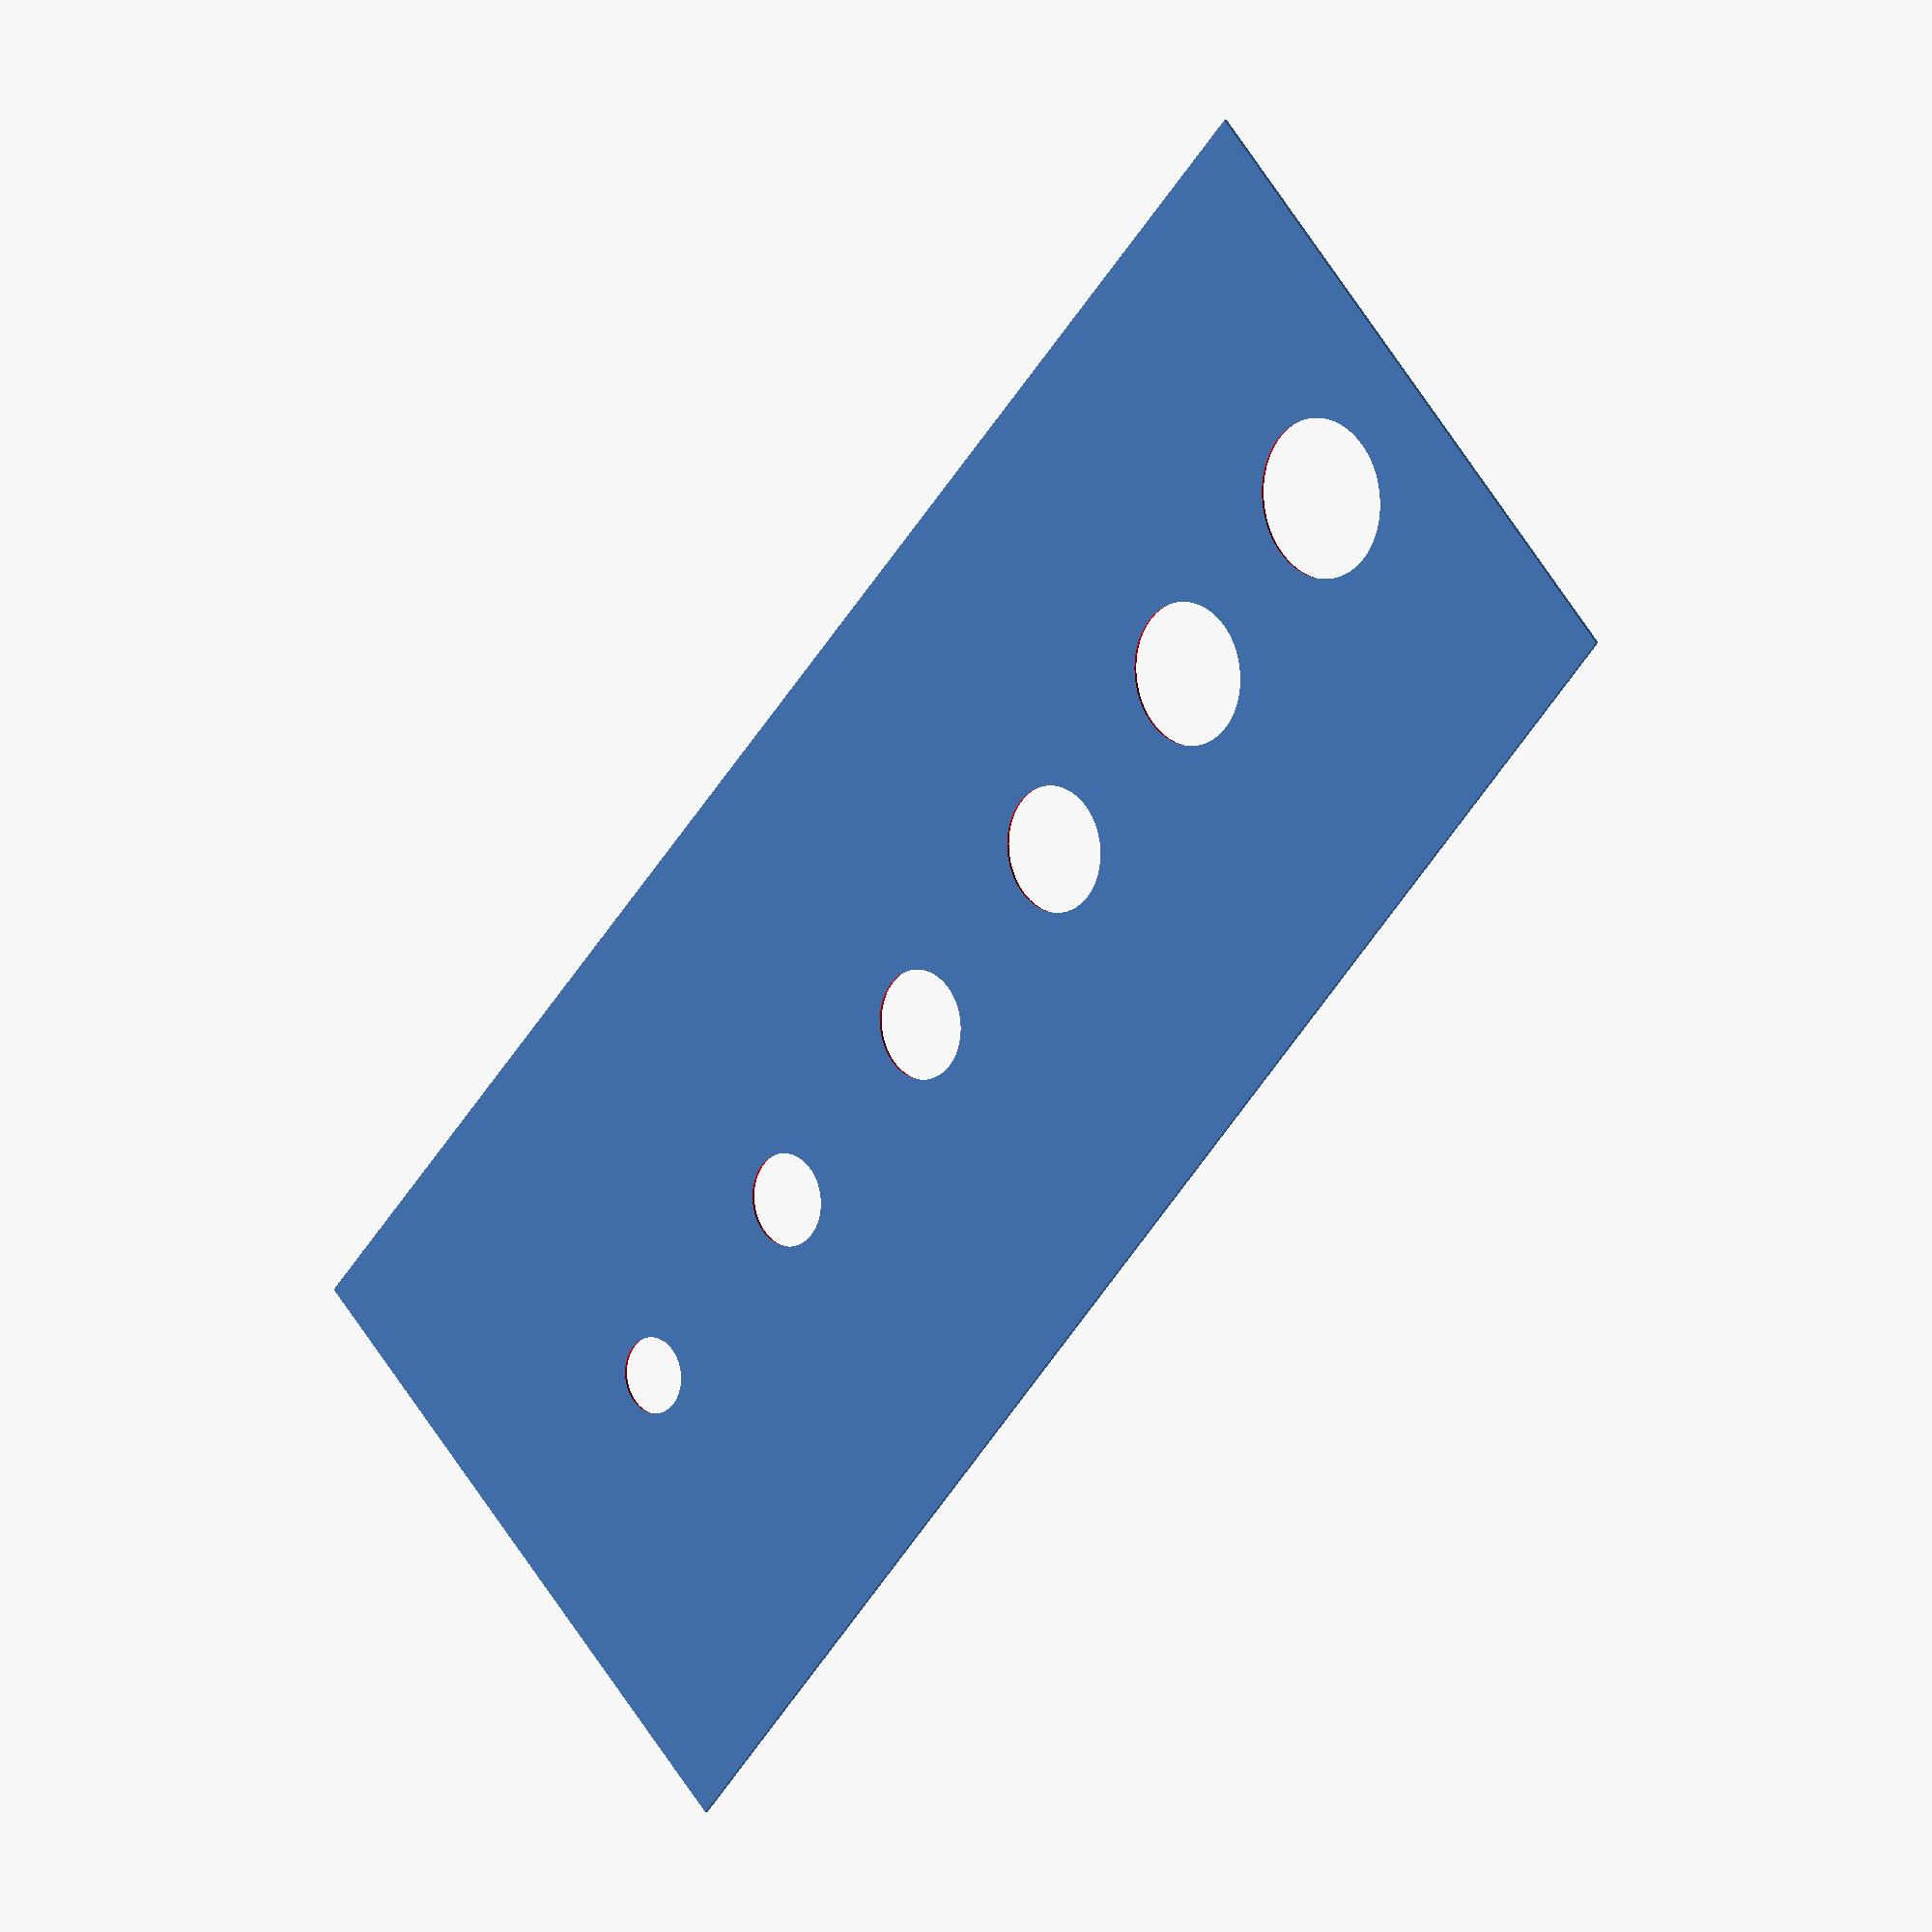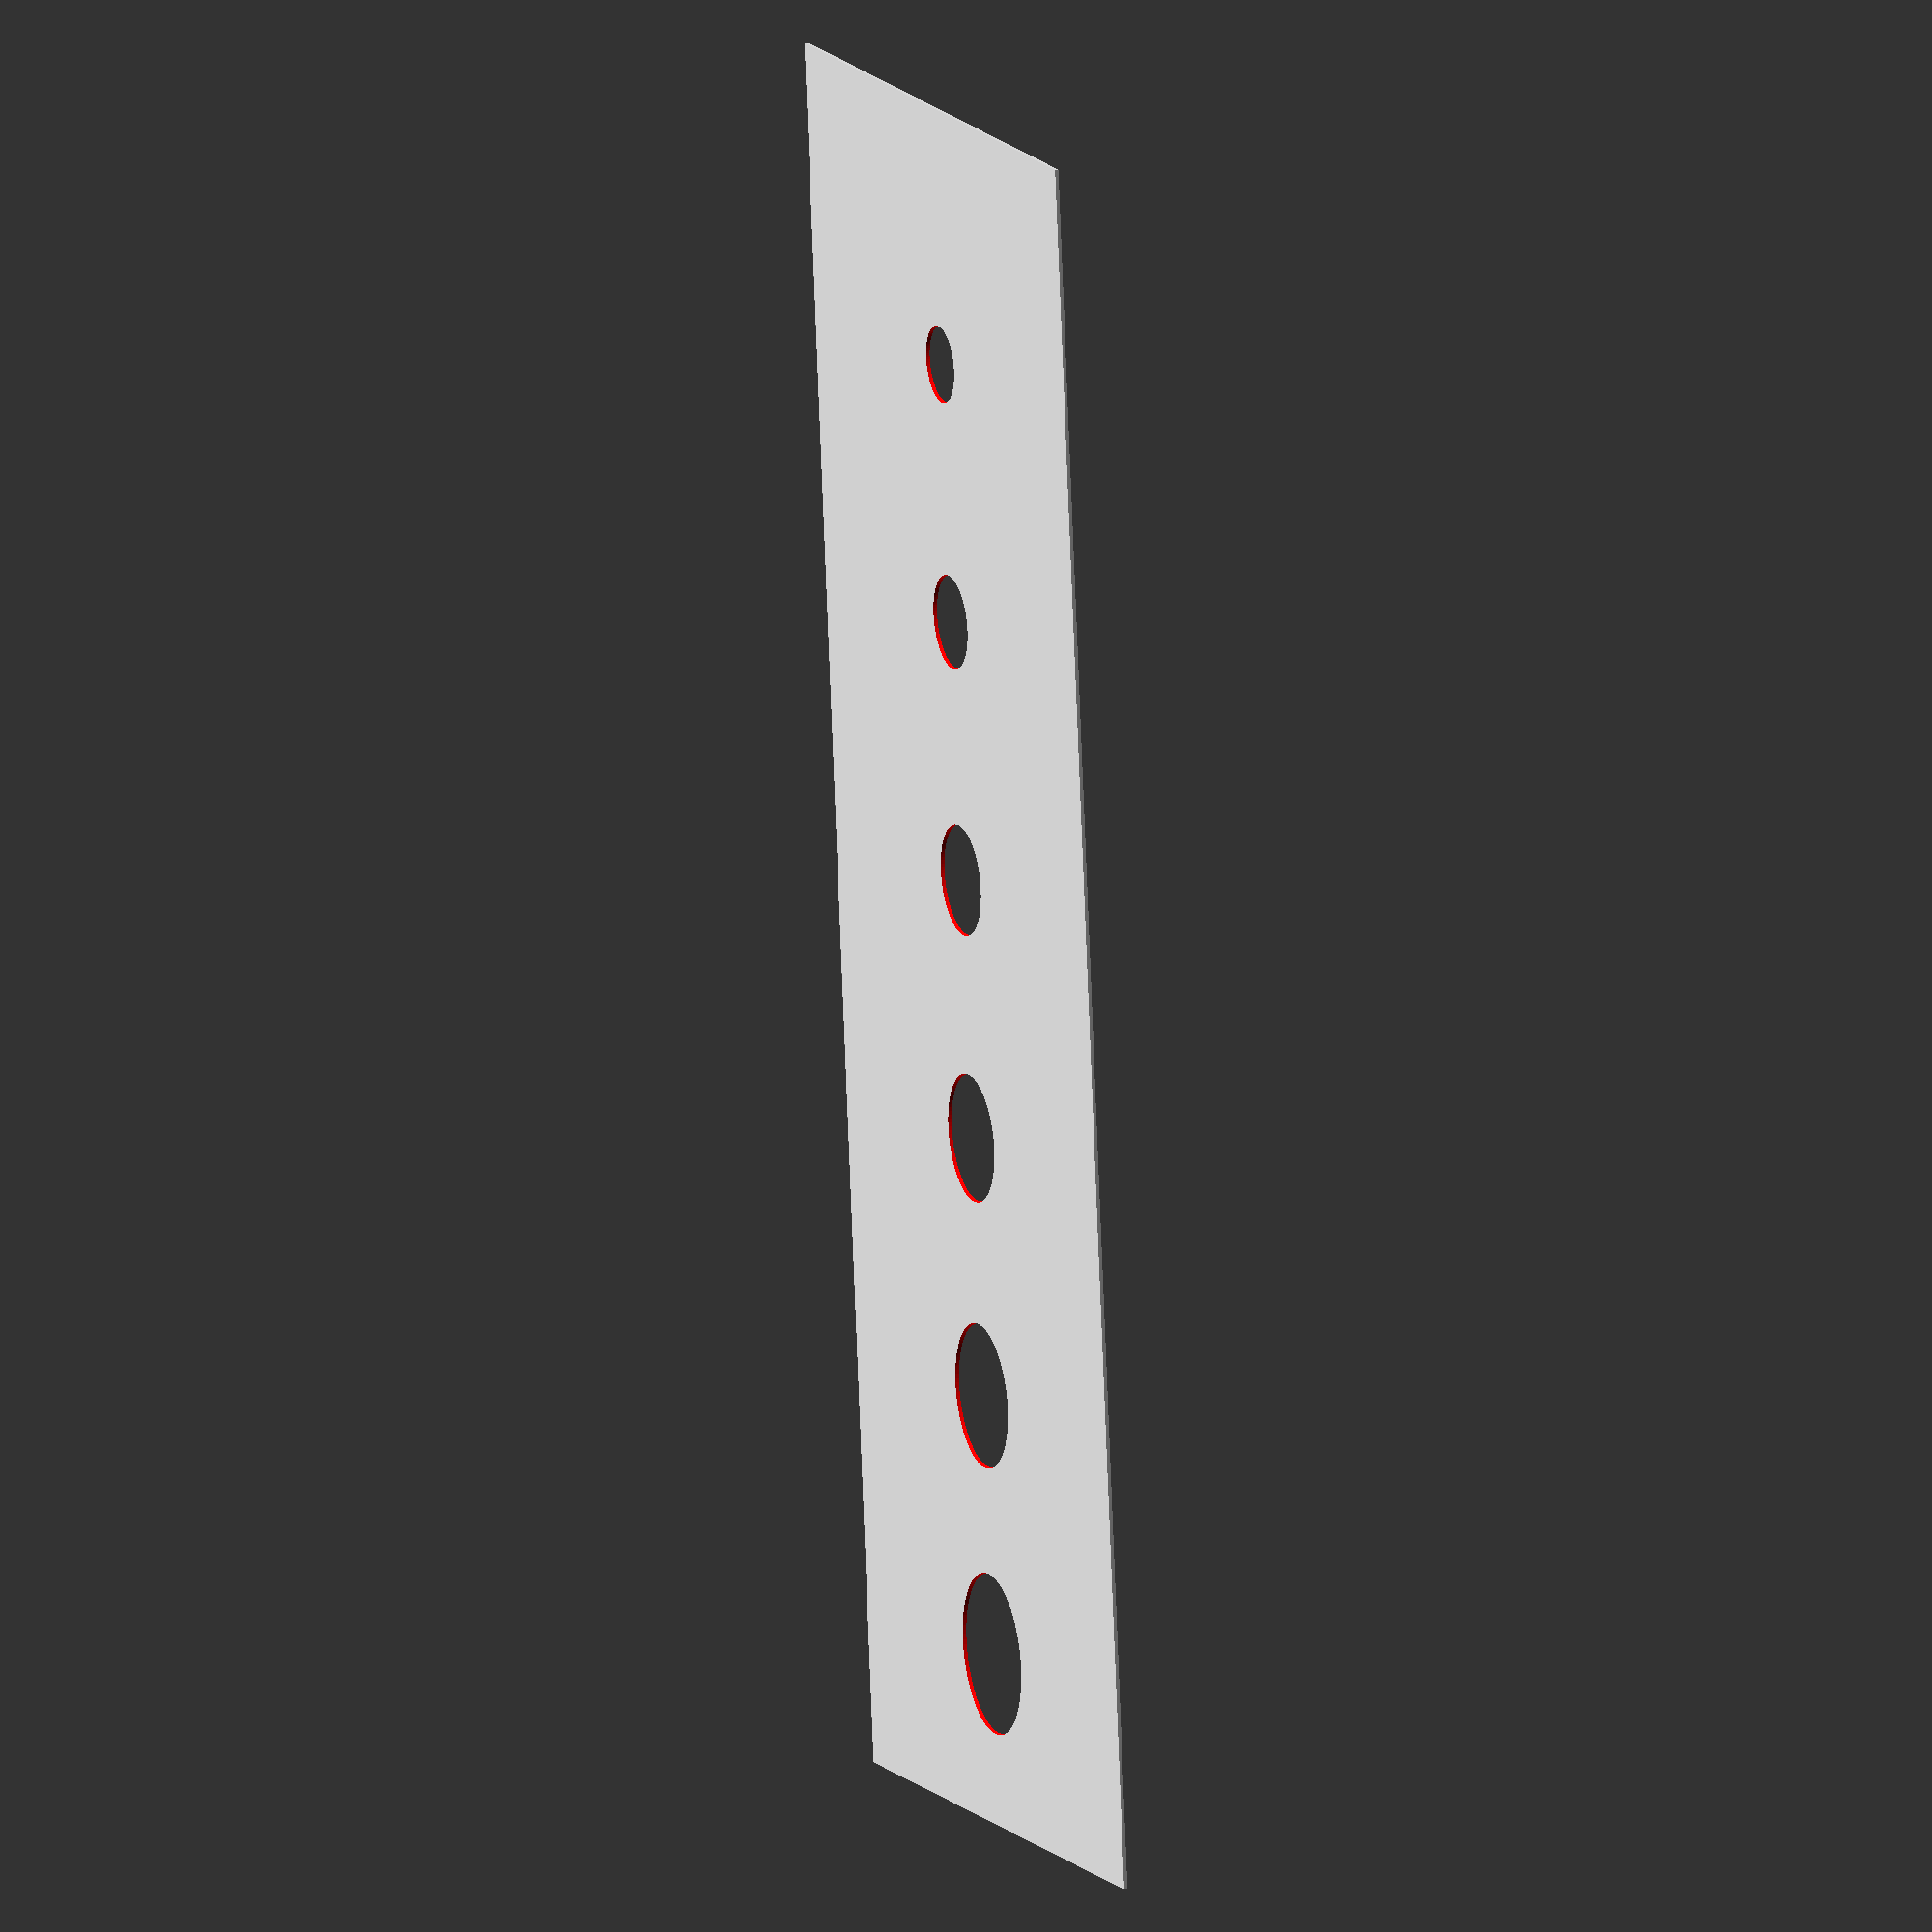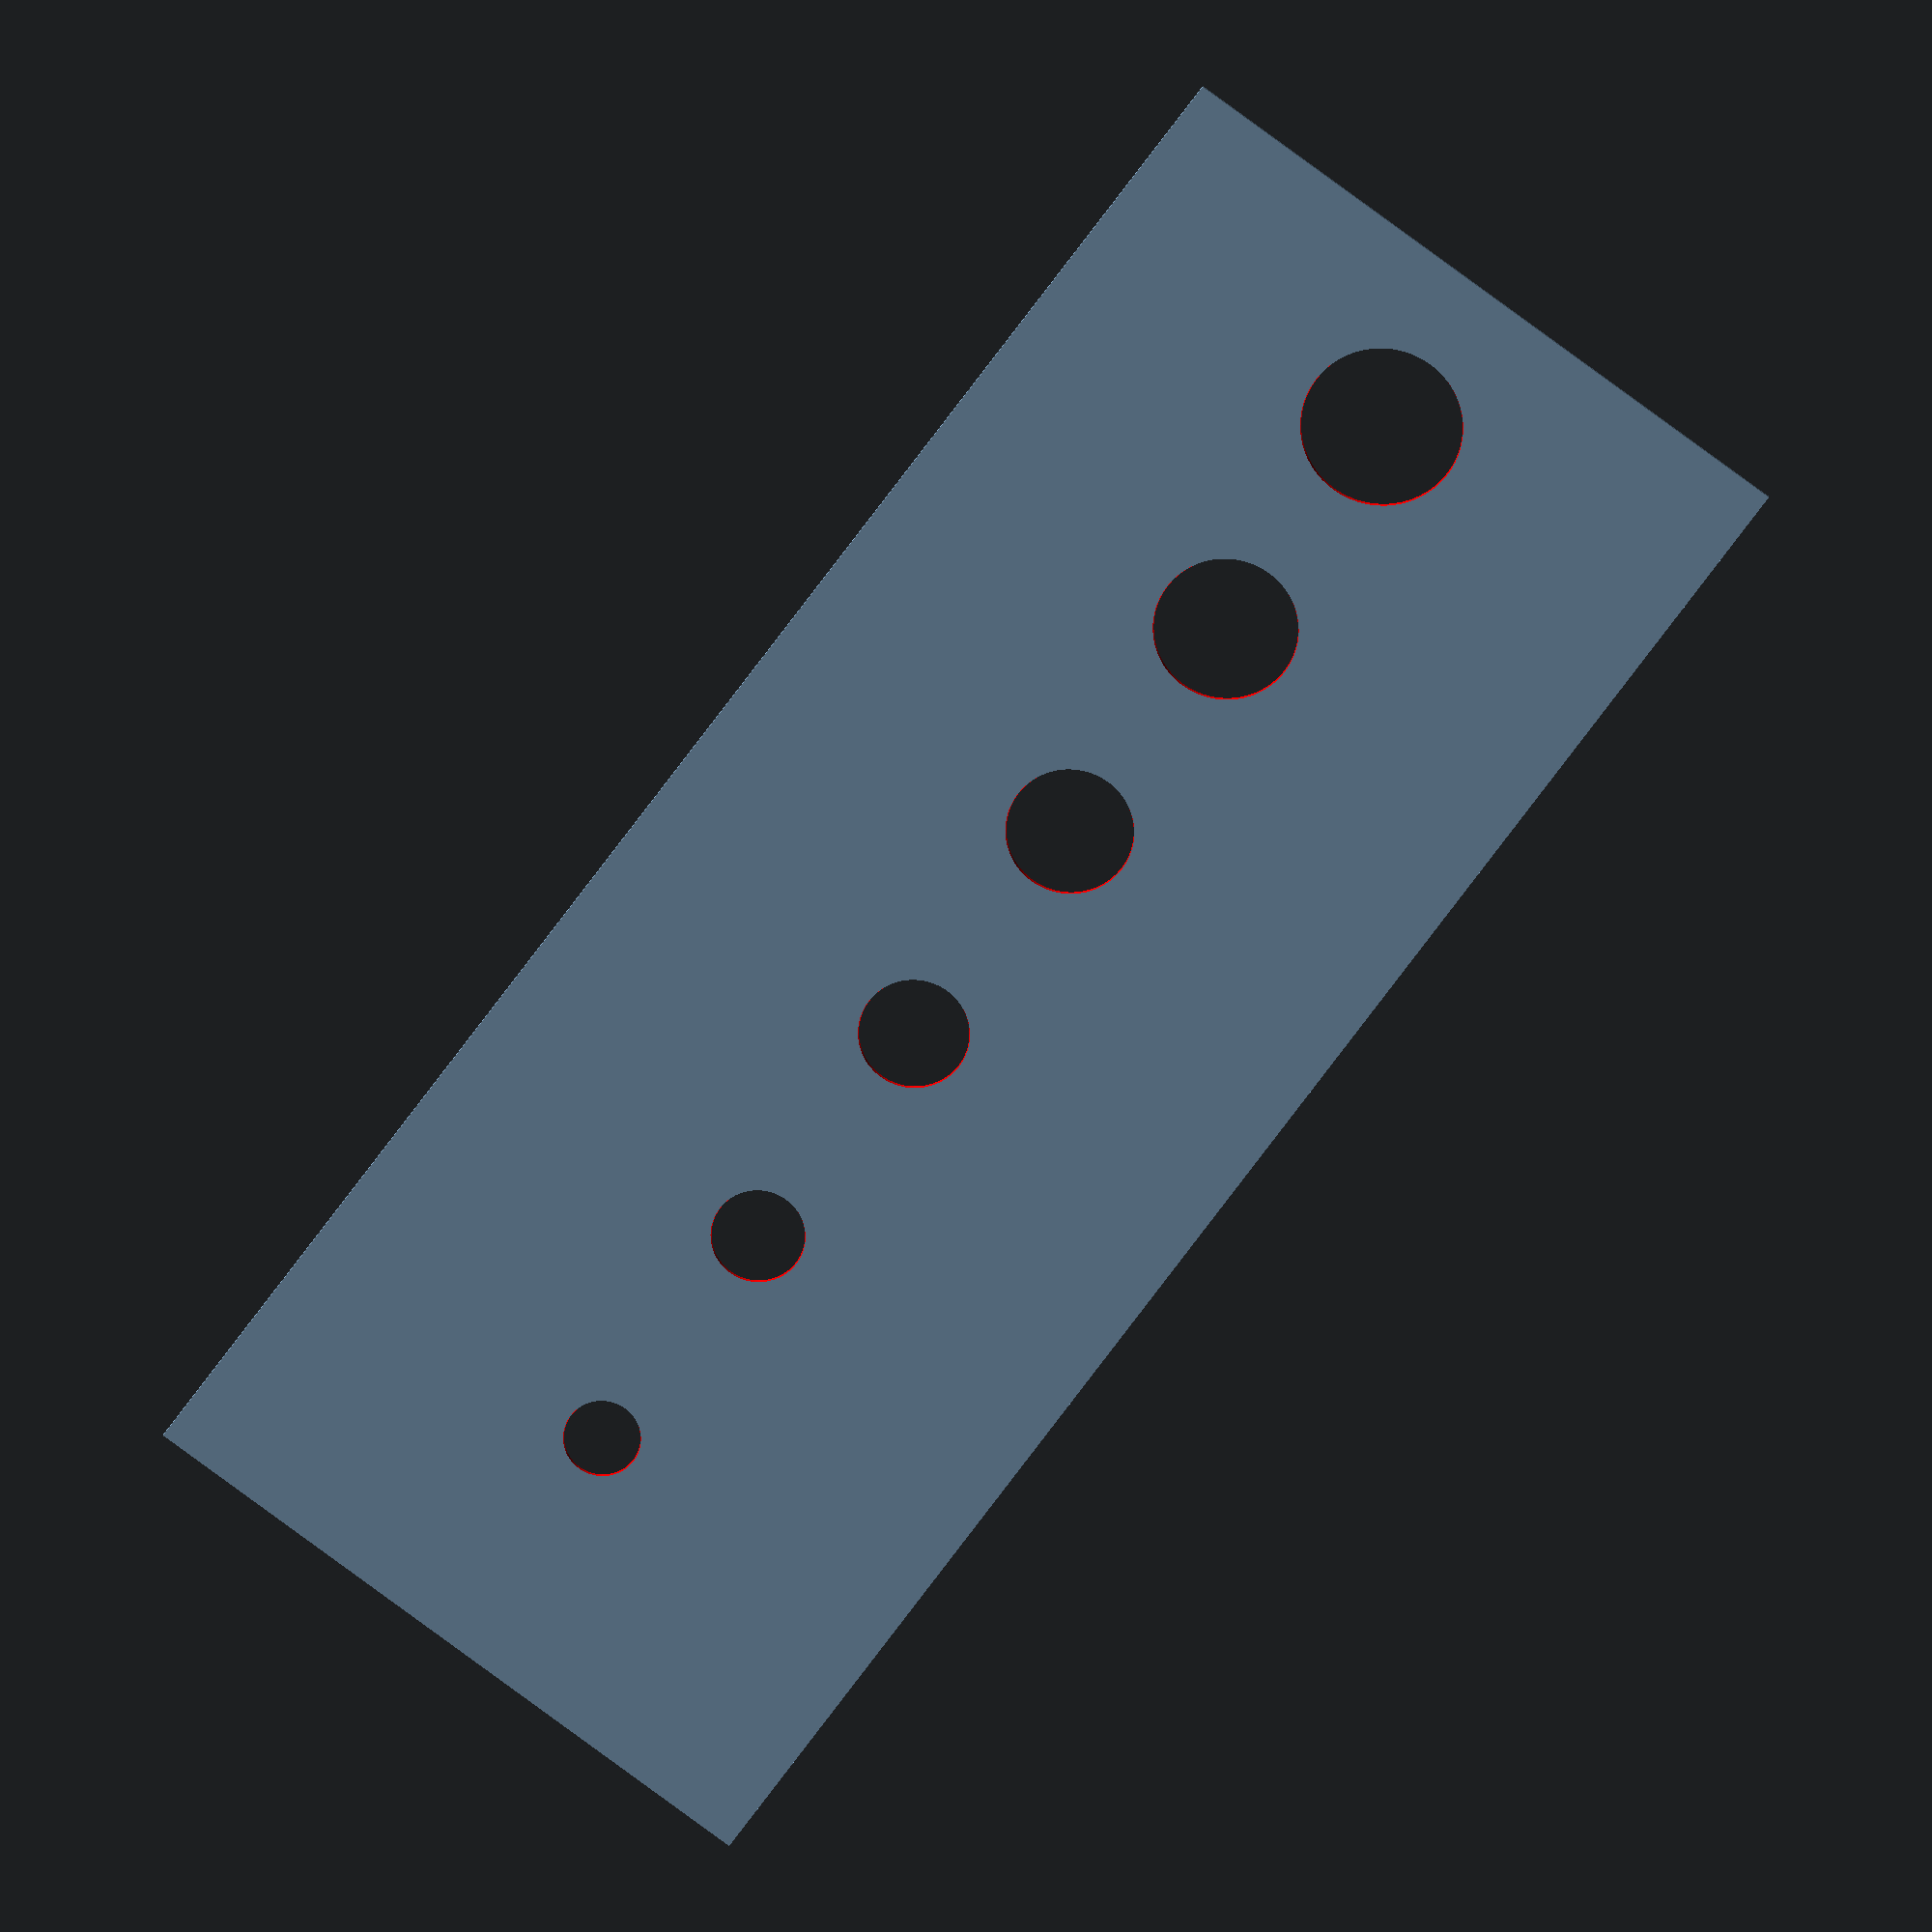
<openscad>
$fn = 100;
r = 1.75;
c = 6;
difference(){
cube([100,40,0.2]);
for (i = [1:c]){
    color("red")
    translate([i*15,20,r/4])
    sphere(r,center=true);
    r = r+0.5*i;
}
}
</openscad>
<views>
elev=173.6 azim=46.2 roll=317.0 proj=o view=wireframe
elev=342.1 azim=83.7 roll=69.0 proj=o view=wireframe
elev=164.4 azim=126.3 roll=176.5 proj=o view=wireframe
</views>
